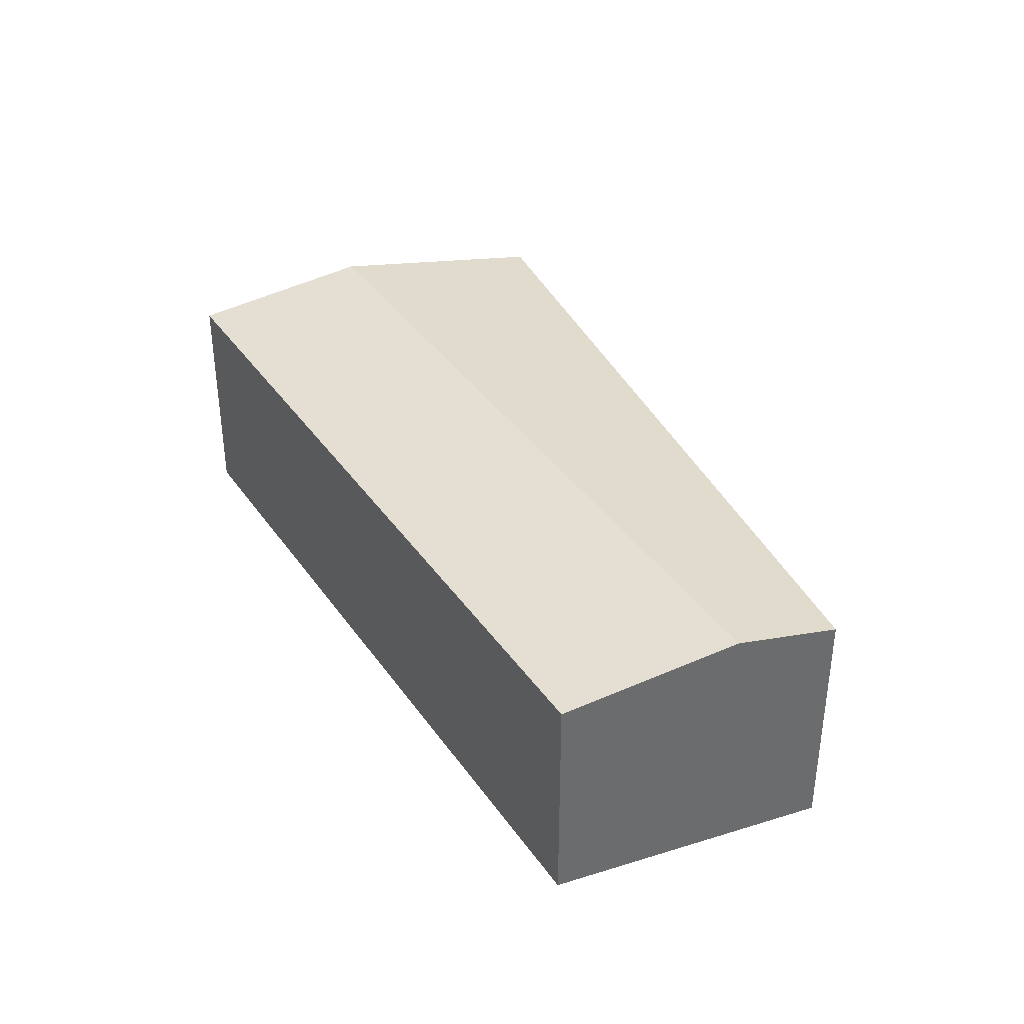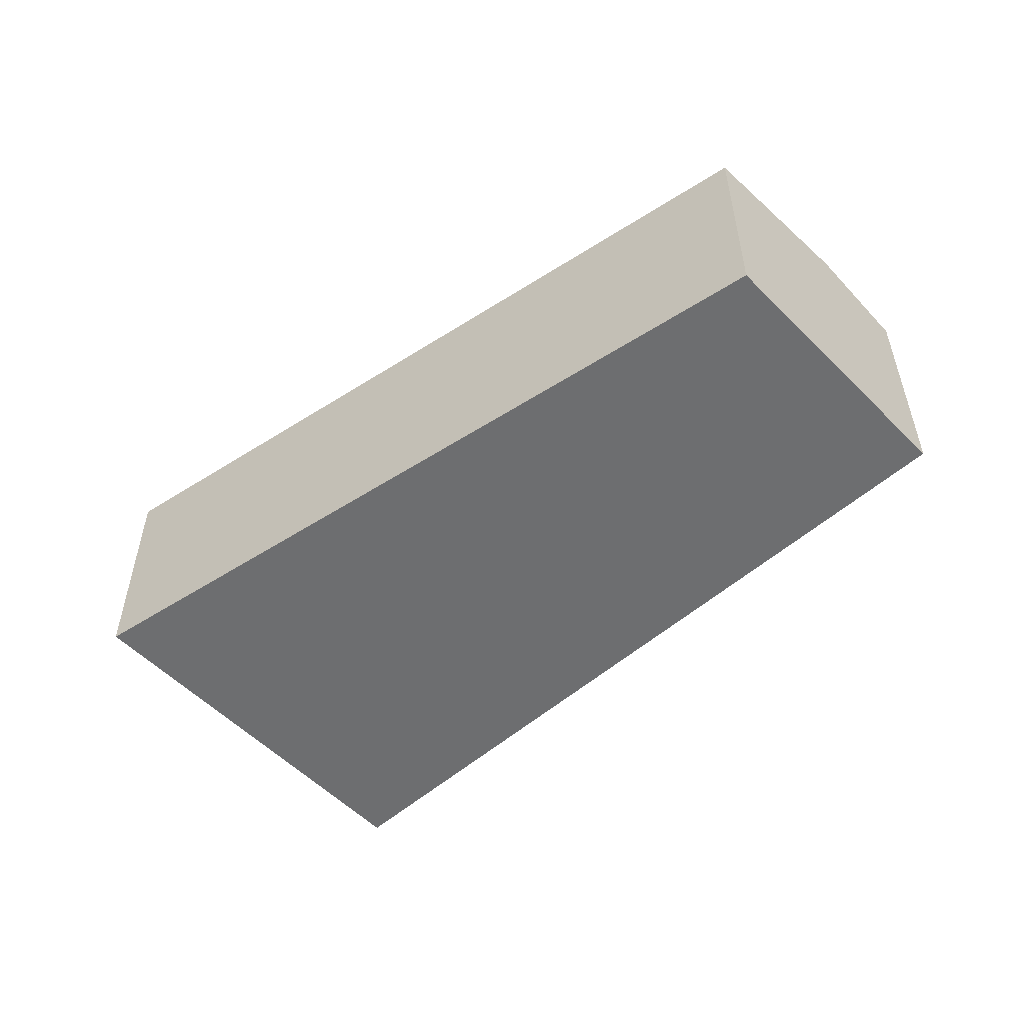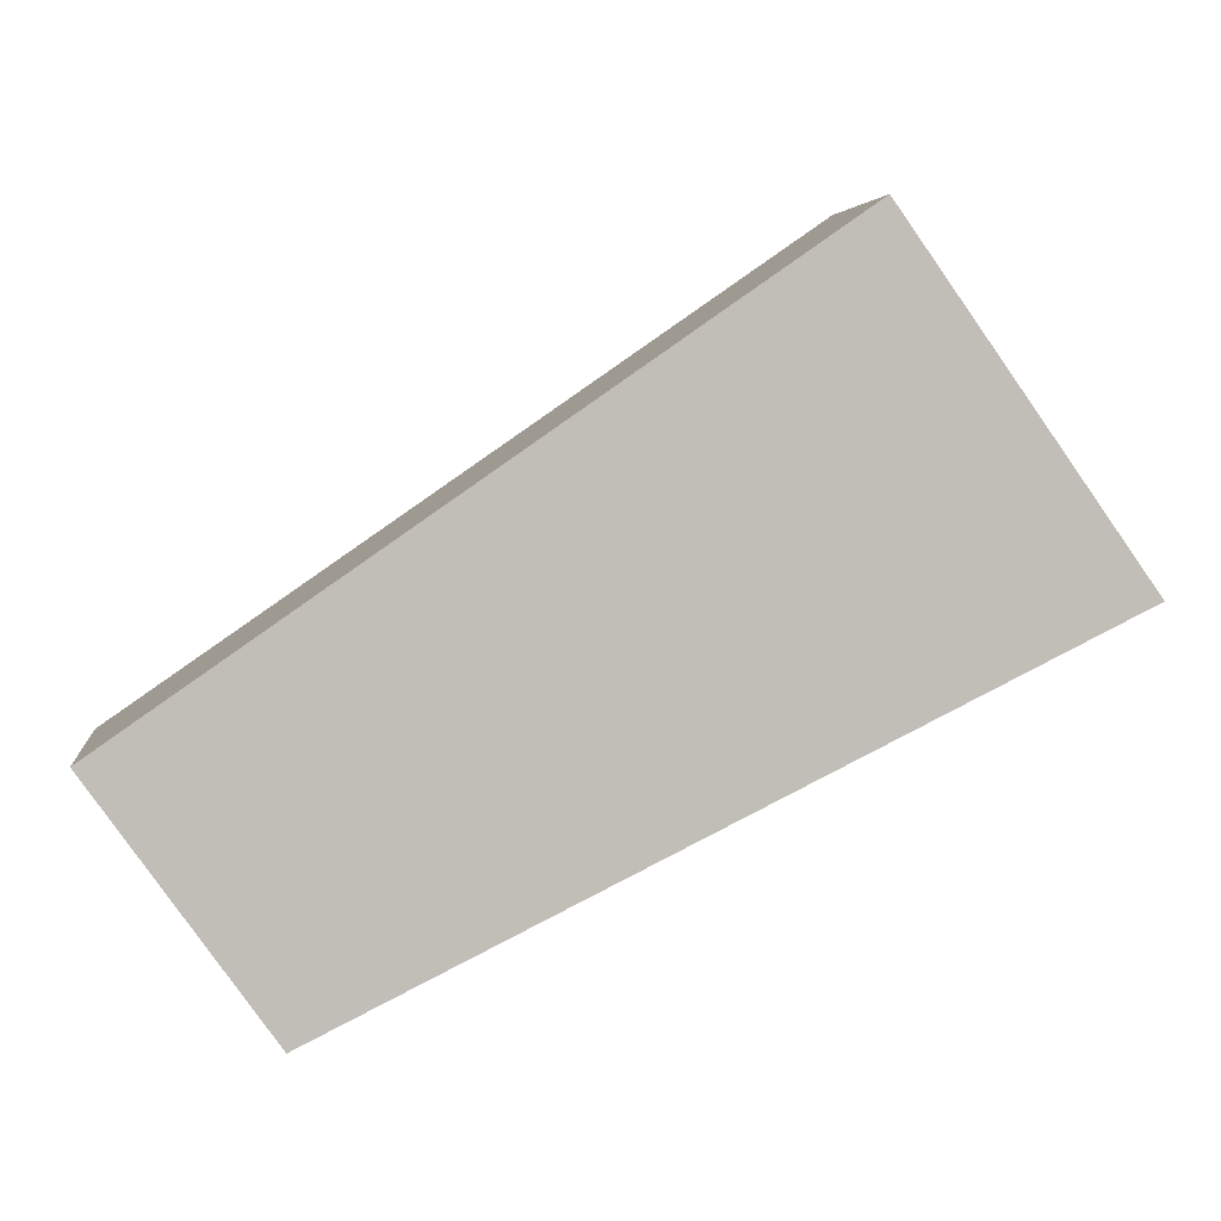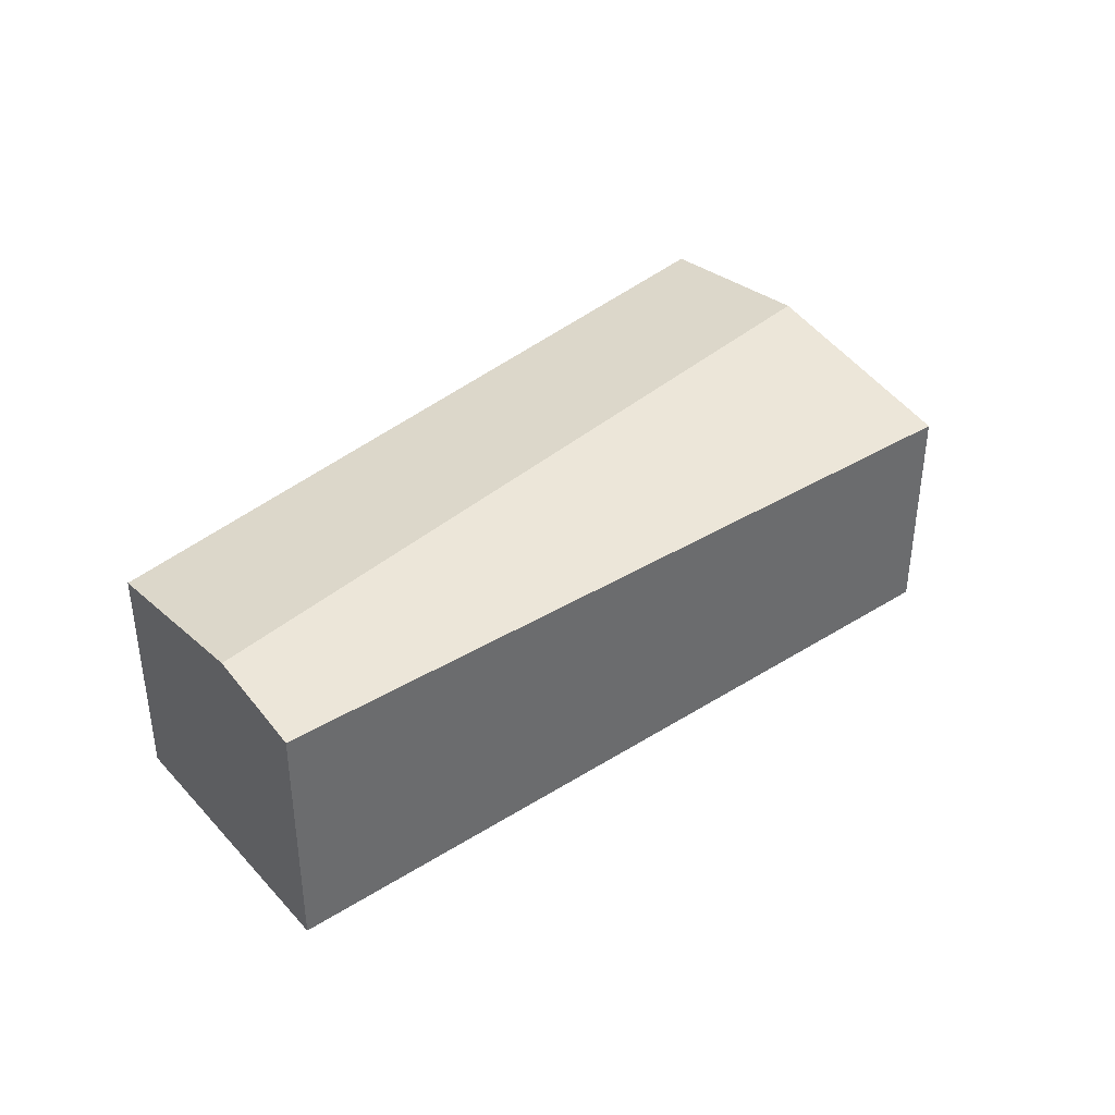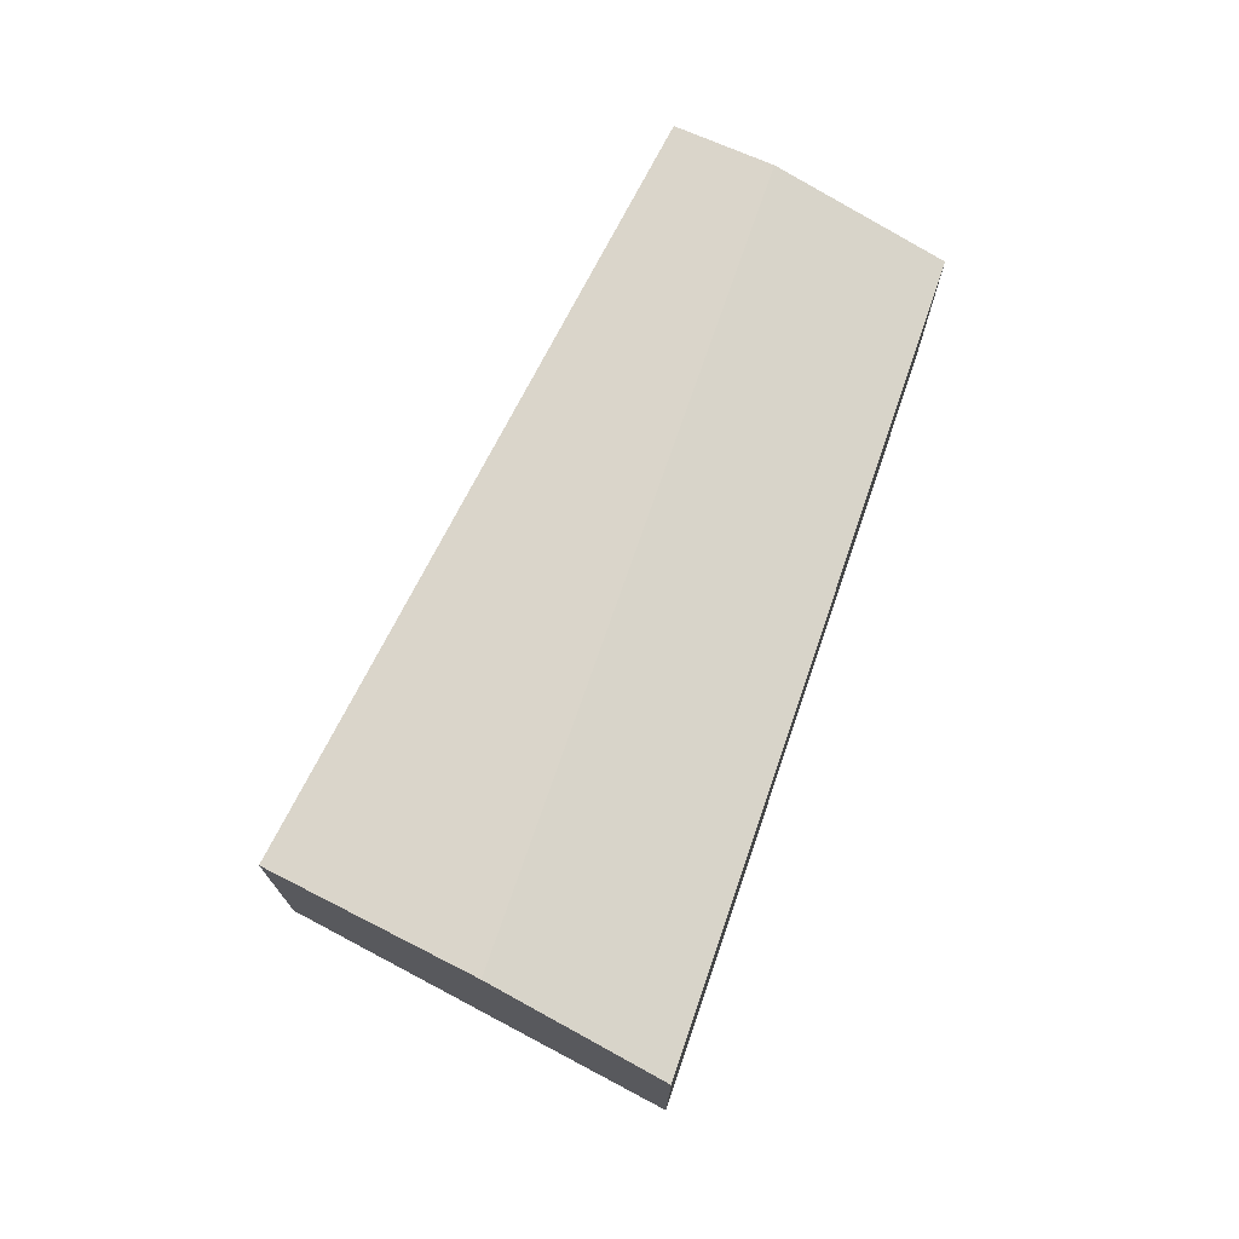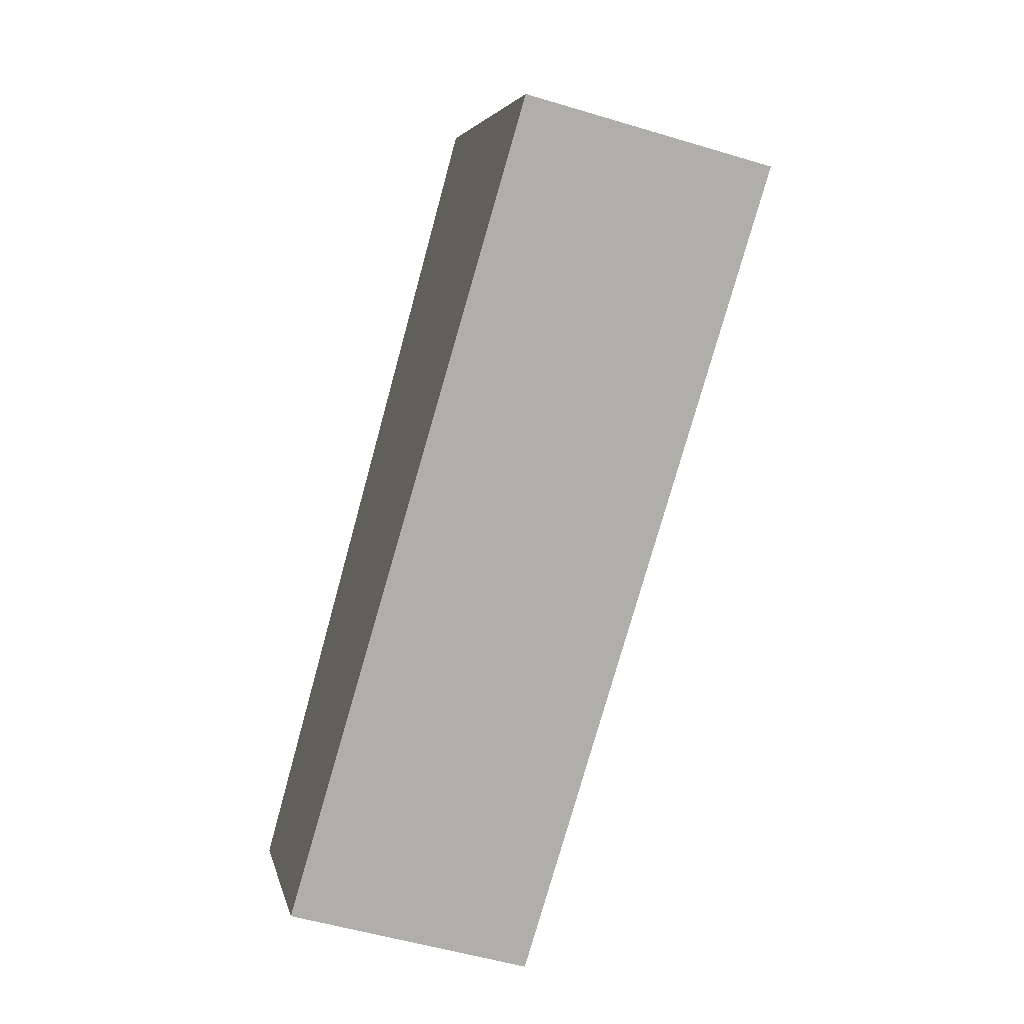
<metadata>
{"format":"obj","ext":"obj","renderer":"f3d","projection":"perspective","resolution":1024,"background":"white","views":[{"elev":37.9,"azim":-147.1,"up":"+Y"},{"elev":-54.2,"azim":-172.1,"up":"+Y"},{"elev":4.4,"azim":-6.7,"up":"+Z"},{"elev":39.7,"azim":-72.8,"up":"+Y"},{"elev":73.2,"azim":82.6,"up":"+Y"},{"elev":-52.0,"azim":71.9,"up":"+Z"}]}
</metadata>
<code>
v  8.888 3 3.079
v  1.894 2.677 -2.657
v  0.699 3 -0.98
v  2.238 2.677 -2.486
v  10.08 2.677 1.399
v  0.604 2.794 0.419
v  0 2.811 1.721e-16
v  5.349 2.661 3.706
v  7.425 2.603 5.145
v  7.64 2.661 4.842
v  7.425 -3.15e-16 5.145
v  7.64 -2.965e-16 4.842
v  8.888 -1.885e-16 3.079
v  10.08 -8.566e-17 1.399
v  2.238 1.522e-16 -2.486
v  1.894 1.627e-16 -2.657
v  0 0 0
v  0.699 6.001e-17 -0.98
v  0.604 -2.566e-17 0.419
v  5.349 -2.269e-16 3.706
g defaultobject
f 1 2 3
f 2 1 4
f 4 1 5
f 6 3 7
f 3 6 8
f 3 8 9
f 3 9 10
f 3 10 1
f 11 10 9
f 10 11 1
f 1 11 5
f 5 11 12
f 5 12 13
f 5 13 14
f 14 4 5
f 4 14 15
f 4 15 2
f 2 15 16
f 16 3 2
f 3 16 7
f 7 16 17
f 17 16 18
f 17 6 7
f 6 17 8
f 8 17 19
f 8 19 20
f 8 20 9
f 9 20 11
f 15 18 16
f 18 15 14
f 18 14 17
f 17 14 19
f 19 14 20
f 20 14 11
f 11 14 13
f 11 13 12

</code>
